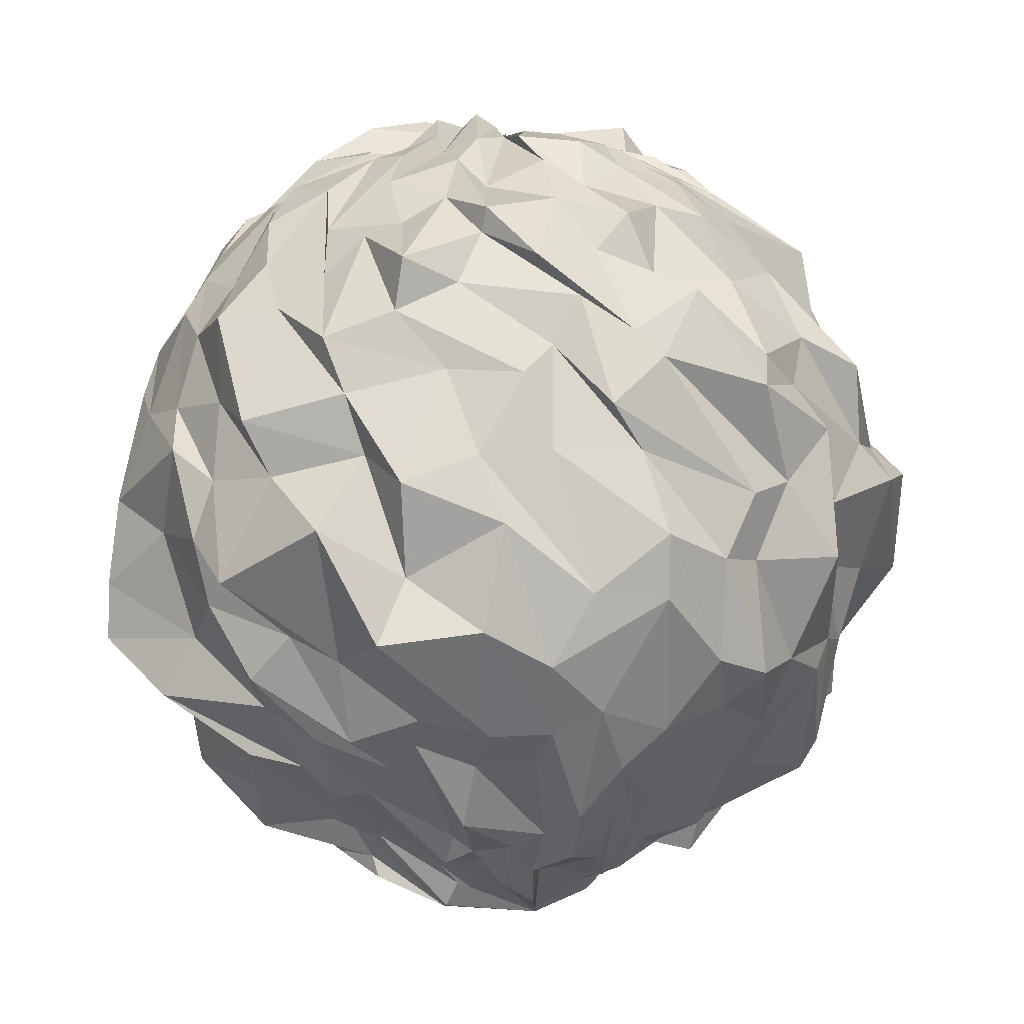
<metadata>
{"format":"obj","ext":"obj","renderer":"f3d","projection":"perspective","resolution":1024,"background":"white","views":[{"elev":-3.4,"azim":-0.9,"up":"+Y"}]}
</metadata>
<code>
o Sphere
v -0.3385 -0.4416 -0.1079
v -0.2344 -0.5255 -0.07373
v -0.1583 -0.5361 -0.03321
v -0.2969 -0.5121 -0.01804
v -0.9491 0.4316 -0.1538
v -0.9251 0.2872 -0.2245
v -0.944 0.2872 -0.03321
v -0.9765 0.3961 -0.008312
v -0.3385 1.406 -0.1079
v -0.5081 1.314 -0.1416
v -0.5187 1.314 -0.03321
v -0.4612 1.399 -0.0801
v -0.8706 0.1535 -0.2803
v -0.862 0.1427 0.0516
v -0.7284 1.184 -0.1137
v -0.6492 1.243 0.01877
v -0.8446 0.01904 -0.131
v -0.7946 -0.07326 -0.03321
v -0.8003 0.9409 -0.2025
v -0.7946 1.038 -0.03321
v -0.6567 -0.2248 -0.1712
v -0.6316 -0.2793 -0.07389
v -0.8749 0.7749 -0.1714
v -0.878 0.8809 -0.08546
v -0.438 -0.3771 -0.1373
v -0.4544 -0.3804 -0.008101
v -0.9142 0.6032 -0.2765
v -0.944 0.6774 -0.03321
v -0.3114 1.51 -0.0478
v -0.1659 1.54 -0.09816
v -0.8167 0.09963 -0.3868
v -0.7313 -0.07326 -0.3514
v -0.5585 1.193 -0.2236
v -0.6867 1.027 -0.4269
v -0.6165 -0.2248 -0.3038
v -0.8167 0.865 -0.3868
v -0.5787 -0.3279 -0.231
v -0.8066 0.7371 -0.454
v -0.3167 -0.4416 -0.1797
v -0.887 0.4823 -0.4159
v -0.1434 1.463 -0.1079
v -0.4524 1.397 -0.1817
v -0.1867 -0.4821 -0.136
v -0.8693 0.2872 -0.4085
v -0.4764 1.314 -0.2458
v -0.2305 -0.5139 -0.1863
v -0.1183 -0.5135 -0.1672
v -0.7946 0.4823 -0.5888
v -0.8022 0.2508 -0.4624
v -0.2786 1.406 -0.1998
v -0.4251 1.314 -0.3419
v -0.7313 0.09963 -0.5465
v -0.476 1.194 -0.4261
v -0.7368 0.01723 -0.4478
v -0.6545 1.038 -0.4951
v -0.48 -0.3266 -0.4431
v -0.765 0.9321 -0.4979
v -0.3737 -0.3836 -0.2853
v -0.7787 0.6774 -0.5781
v -0.2485 1.473 -0.2134
v -0.4632 -0.2248 -0.5332
v -0.356 -0.3492 -0.4261
v -0.5687 0.9385 -0.6805
v -0.684 0.7362 -0.6805
v -0.2338 -0.4416 -0.3038
v -0.6292 0.546 -0.7349
v -0.1011 1.463 -0.1712
v -0.3403 1.399 -0.3307
v -0.0362 -0.5949 -0.1237
v -0.7412 0.3607 -0.6585
v -0.356 1.314 -0.4261
v -0.6165 0.09963 -0.6865
v -0.5336 1.185 -0.529
v -0.5686 -0.1581 -0.5058
v -0.492 1.142 -0.6488
v -0.4863 0.04872 -0.7333
v -0.4251 -0.07326 -0.7245
v -0.3878 1.187 -0.5616
v -0.4251 1.038 -0.7245
v -0.3557 -0.1329 -0.6497
v -0.4426 0.8356 -0.8373
v -0.225 -0.5208 -0.4127
v -0.5342 0.7411 -0.8007
v -0.1007 -0.4914 -0.2623
v -0.5187 0.4823 -0.8647
v -0.1512 1.45 -0.2678
v -0.1648 1.407 -0.3068
v -0.06382 -0.5599 -0.2226
v -0.5206 0.2799 -0.7949
v -0.2893 1.313 -0.565
v -0.05959 -0.5374 -0.3752
v -0.001703 -0.6024 -0.1938
v -0.3714 0.4532 -0.8381
v -0.3385 0.2872 -0.9393
v -0.1748 1.402 -0.5341
v -0.1591 1.315 -0.6361
v -0.3745 0.1367 -0.8599
v -0.2883 1.062 -0.6872
v -0.2814 -0.07326 -0.8014
v -0.3621 0.9757 -0.8098
v -0.2338 -0.2248 -0.6865
v -0.3167 0.865 -0.8868
v -0.2087 -0.3794 -0.5503
v -0.3385 0.6774 -0.9393
v -0.1071 1.438 -0.2947
v -0.1011 -0.2248 -0.7267
v -0.1411 -0.4207 -0.5884
v -0.2457 0.7661 -0.9587
v -0.1235 0.5928 -1.004
v -0.03509 -0.496 -0.4995
v -0.1988 0.4241 -0.9885
v -0.1032 1.404 -0.3551
v -0.01834 1.408 -0.5097
v 0.006128 -0.5915 -0.2717
v -0.08954 0.186 -0.9879
v -0.07155 1.314 -0.5781
v -0.2209 0.07637 -0.9346
v -0.04264 1.113 -0.7736
v -0.09006 -0.009149 -0.9154
v -0.1254 1.038 -0.8487
v 0.1756 0.1097 -0.9397
v 0.1441 -0.03122 -0.8736
v 0.09613 1.09 -0.7972
v 0.06241 0.9305 -0.9175
v 0.04294 -0.1187 -0.8371
v -0.03958 0.7858 -0.9739
v -0.000142 -0.323 -0.7017
v 0.03683 0.6774 -1.014
v 0.08191 -0.4323 -0.5138
v 0.02839 0.398 -0.9479
v 0.05971 1.524 -0.1831
v 0.04701 1.407 -0.3319
v 0.05551 -0.5365 -0.3582
v 0.03266 0.2214 -0.9297
v 0.01065 1.304 -0.6936
v 0.0779 1.435 -0.2446
v 0.1115 1.406 -0.4085
v 0.1724 -0.4247 -0.3757
v 0.1082 -0.4291 -0.2559
v 0.246 0.5432 -0.9655
v 0.2025 0.3863 -0.8626
v 0.08748 1.318 -0.5068
v 0.2802 0.1957 -0.9121
v 0.1748 1.189 -0.7267
v 0.3082 -0.03086 -0.9568
v 0.199 1.038 -0.8487
v 0.1612 -0.2448 -0.7137
v 0.2171 0.865 -0.9393
v 0.1803 -0.3337 -0.6265
v 0.1424 0.7611 -0.9849
v 0.2638 0.9465 -0.7316
v 0.3904 0.865 -0.8868
v 0.3074 -0.2248 -0.6865
v 0.2494 -0.3492 -0.5465
v 0.2998 0.7725 -0.9357
v 0.2874 -0.3453 -0.4381
v 0.4208 0.5889 -0.8847
v 0.1863 1.455 -0.3366
v 0.1996 1.397 -0.5049
v 0.1712 -0.4925 -0.255
v 0.4167 0.3788 -0.8973
v 0.2346 1.308 -0.615
v 0.4735 0.1865 -0.8919
v 0.3074 1.189 -0.6865
v 0.2943 -0.152 -0.7694
v 0.5817 0.2872 -0.8487
v 0.5501 0.09963 -0.8014
v 0.3455 1.314 -0.4951
v 0.3478 1.207 -0.6088
v 0.4986 -0.1433 -0.6721
v 0.4616 1.1 -0.68
v 0.4297 -0.2248 -0.6211
v 0.6075 0.8688 -0.768
v 0.4108 -0.2835 -0.5195
v 0.5211 0.7269 -0.848
v 0.3694 -0.4281 -0.4006
v 0.5924 0.4823 -0.8647
v 0.2733 1.441 -0.3795
v 0.3076 1.4 -0.4427
v 0.1806 -0.4462 -0.1991
v 0.4513 -0.3628 -0.3938
v 0.3824 -0.4124 -0.2952
v 0.695 0.6508 -0.7636
v 0.7724 0.5478 -0.6655
v 0.2671 1.483 -0.2695
v 0.3074 1.406 -0.3038
v 0.2048 -0.5217 -0.1787
v 0.7046 0.3773 -0.7399
v 0.4609 1.272 -0.4374
v 0.7276 0.2076 -0.7214
v 0.4435 1.208 -0.5442
v 0.6238 0.02741 -0.6971
v 0.5954 0.9594 -0.6791
v 0.5994 -0.1536 -0.5659
v 0.75 0.8041 -0.6952
v 0.7282 -0.07326 -0.4951
v 0.6248 -0.2248 -0.4261
v 0.681 1.137 -0.454
v 0.805 0.9472 -0.5465
v 0.5806 -0.3229 -0.3936
v 0.8194 0.6698 -0.6009
v 0.4726 -0.413 -0.3109
v 0.9759 0.5383 -0.5564
v 0.199 1.463 -0.1416
v 0.4264 1.391 -0.2393
v 0.199 -0.4985 -0.1416
v 0.8331 0.3099 -0.6785
v 0.4534 1.378 -0.3228
v 0.7315 0.0386 -0.5455
v 0.6248 1.189 -0.4261
v 0.9314 0.3187 -0.5302
v 0.9533 0.1538 -0.4673
v 0.5501 1.314 -0.2458
v 0.6521 1.189 -0.2208
v 0.7595 -0.1731 -0.3433
v 0.7106 1.038 -0.3514
v 0.6901 -0.2248 -0.3038
v 0.8519 0.7661 -0.474
v 0.5501 -0.3492 -0.2458
v 0.943 0.6774 -0.4085
v 0.4701 -0.3622 -0.228
v 0.9629 0.4142 -0.3198
v 0.3158 1.457 -0.1255
v 0.3904 1.406 -0.1797
v 0.2805 -0.5849 -0.1421
v 0.5649 -0.4747 -0.1126
v 0.4122 -0.4416 -0.1079
v 0.9699 0.607 -0.2406
v 0.9919 0.4714 -0.1208
v 0.3858 1.527 -0.1023
v 0.4824 1.405 -0.139
v 0.2758 -0.5486 -0.07475
v 0.9988 0.2872 -0.2245
v 0.5817 1.314 -0.1416
v 0.943 0.09963 -0.2134
v 0.6907 1.192 -0.1132
v 0.965 -0.04403 -0.1544
v 0.8523 1.038 -0.1954
v 0.7304 -0.2248 -0.1712
v 0.7767 0.735 -0.2064
v 0.8683 -0.07326 -0.03321
v 0.7499 -0.2248 -0.06449
v 0.8683 1.038 -0.03321
v 0.8933 0.8833 0.02028
v 0.5924 -0.3492 -0.03321
v 1.018 0.6774 -0.03321
v 0.3623 -0.5154 -0.008407
v 1.127 0.5434 0.09416
v 0.3885 1.443 -0.01263
v 0.5562 1.394 -0.0422
v 0.2319 -0.5464 -0.03321
v 1.127 0.3024 -0.07899
v 0.7063 1.255 -0.004735
v 0.9607 0.09963 -0.03321
v 0.8011 1.157 -0.007873
v 0.9988 0.2872 0.1581
v 0.943 0.09963 0.147
v 0.5957 1.29 0.1419
v 0.8012 1.166 0.09776
v 0.8791 -0.167 0.1583
v 0.8523 1.038 0.129
v 0.8432 -0.2416 0.09393
v 0.966 0.7706 0.2042
v 0.5005 -0.4155 0.02665
v 1.035 0.6117 0.127
v 0.4203 -0.4207 0.0763
v 1.065 0.5159 0.2861
v 0.2282 1.463 0.004854
v 0.4122 1.406 0.04145
v 0.3128 -0.5016 0.03222
v 0.558 -0.3831 0.206
v 0.435 -0.4336 0.1842
v 0.9714 0.6035 0.3502
v 0.8849 0.4426 0.4805
v 0.2171 1.463 0.04145
v 0.4548 1.383 0.1972
v 0.2579 -0.5046 0.05904
v 0.8766 0.2872 0.3421
v 0.6275 1.258 0.2604
v 0.8904 0.09963 0.3203
v 0.8363 1.119 0.255
v 0.8546 0.02003 0.3605
v 0.8733 0.8983 0.2492
v 0.6901 -0.2248 0.2374
v 0.9555 0.7993 0.4169
v 0.6303 1.175 0.4068
v 0.7282 1.038 0.4287
v 0.7064 -0.1187 0.3864
v 0.6248 -0.2248 0.3596
v 0.805 0.865 0.4801
v 0.4091 -0.4155 0.2753
v 0.7705 0.7313 0.585
v 0.3689 -0.4821 0.2139
v 0.8501 0.6162 0.6308
v 0.1286 1.488 0.02953
v 0.3626 1.402 0.1942
v 0.2344 -0.503 0.07787
v 0.8753 0.2995 0.6164
v 0.4988 1.314 0.2755
v 0.7679 0.04725 0.5259
v 0.7439 0.4823 0.6739
v 0.6638 0.2872 0.6821
v 0.2733 1.416 0.2034
v 0.4998 1.276 0.3851
v 0.6873 0.01099 0.6697
v 0.5448 1.16 0.5667
v 0.5947 -0.06813 0.5789
v 0.6167 0.9912 0.5883
v 0.422 -0.3076 0.4499
v 0.688 0.7929 0.7189
v 0.3738 -0.384 0.3596
v 0.6798 0.707 0.8049
v 0.3075 -0.5171 0.1918
v 0.2089 1.456 0.1247
v 0.268 -0.5184 0.1553
v 0.3372 -0.223 0.6355
v 0.3236 -0.3477 0.478
v 0.5123 0.9405 0.8055
v 0.4277 0.7701 0.8592
v 0.2934 -0.4621 0.3323
v 0.6549 0.448 0.7626
v 0.1452 1.463 0.129
v 0.313 1.393 0.3203
v 0.1452 -0.4985 0.129
v 0.5817 0.2872 0.7823
v 0.3455 1.314 0.4287
v 0.573 0.04125 0.7093
v 0.4297 1.189 0.5547
v 0.4426 -0.128 0.6462
v 0.4127 0.9855 0.7036
v 0.4366 0.1872 0.8547
v 0.2801 -0.08181 0.7762
v 0.3491 1.144 0.706
v 0.2707 1.048 0.7314
v 0.2346 -0.3482 0.5725
v 0.3562 0.8371 0.844
v 0.2231 -0.4582 0.3768
v 0.3028 0.653 0.8979
v 0.125 -0.5058 0.2208
v 0.3751 0.5441 0.8496
v 0.1956 1.42 0.3213
v 0.2409 1.375 0.4474
v 0.1301 -0.6007 0.05206
v 0.4372 0.3414 0.8939
v 0.248 1.244 0.5345
v 0.0682 -0.4302 0.4056
v 0.04881 -0.5396 0.2677
v 0.1587 0.5417 0.9054
v 0.2569 0.1997 0.8999
v 0.08373 1.383 0.4707
v 0.1452 1.314 0.5117
v 0.1565 0.024 0.8814
v 0.1748 1.189 0.6603
v 0.1608 -0.1365 0.751
v 0.1202 1.017 0.871
v 0.1227 -0.1962 0.6665
v 0.228 0.9209 0.8288
v 0.1522 -0.4007 0.3923
v 0.1612 0.7996 0.8372
v 0.1031 1.434 0.2886
v -0.02586 -0.2181 0.6439
v -0.0544 -0.3685 0.5645
v -0.06845 0.9523 0.8285
v 0.08776 0.7263 0.9067
v -0.03152 -0.4437 0.3798
v -0.01809 0.5277 0.9345
v 0.07349 1.398 0.2057
v 0.0492 1.409 0.3315
v 0.005545 -0.4755 0.2522
v 0.04335 0.3628 0.9626
v 0.000638 1.23 0.5896
v -0.006119 0.1061 0.9546
v 0.000387 1.144 0.7862
v 0.01188 -0.1434 0.7522
v -0.01187 1.085 0.7651
v -0.257 0.07405 0.9527
v -0.1629 -0.104 0.7794
v -0.1011 1.189 0.6603
v -0.2005 1.005 0.8873
v -0.1715 -0.1659 0.6959
v -0.2191 0.879 0.8662
v -0.08076 -0.4071 0.3847
v -0.0952 0.7368 0.8793
v -0.1019 -0.4783 0.328
v -0.2014 0.4579 0.969
v 0.02827 1.461 0.209
v -0.01994 1.389 0.4194
v -0.008231 -0.5141 0.1799
v -0.1912 0.2367 0.8907
v -0.07155 1.314 0.5117
v -0.1451 -0.4654 0.2596
v -0.03696 -0.559 0.1082
v -0.2905 0.5312 0.8496
v -0.3997 0.3445 0.97
v -0.1087 1.351 0.4113
v -0.2419 1.243 0.5778
v -0.3544 0.03724 0.7753
v -0.2089 1.123 0.6704
v -0.3299 -0.1578 0.6895
v -0.2991 1.085 0.7018
v -0.2338 -0.2248 0.6201
v -0.3919 0.8144 0.8562
v -0.2899 -0.2864 0.5416
v -0.3385 0.6774 0.8729
v -0.02432 1.496 0.2116
v -0.4195 -0.1558 0.6082
v -0.3739 -0.2993 0.4603
v -0.5119 0.9047 0.7069
v -0.5876 0.616 0.8258
v -0.2378 -0.357 0.311
v -0.5187 0.4823 0.7983
v -0.07155 1.463 0.129
v -0.1239 1.428 0.2641
v -0.07155 -0.5446 0.129
v -0.6415 0.2266 0.7837
v -0.2148 1.347 0.3899
v -0.4764 0.09963 0.735
v -0.3951 1.118 0.6073
v -0.5759 -0.004964 0.6661
v -0.3985 0.9873 0.6939
v -0.2885 1.355 0.3109
v -0.4048 1.244 0.4552
v -0.6839 0.1771 0.6183
v -0.5511 -0.07326 0.5547
v -0.5511 1.038 0.5547
v -0.4632 -0.2248 0.4668
v -0.6614 0.885 0.6729
v -0.3141 -0.3989 0.2931
v -0.6567 0.6774 0.6603
v -0.2765 -0.4118 0.2255
v -0.6703 0.4823 0.6739
v -0.1276 1.498 0.1239
v -0.2095 1.388 0.2734
v -0.1011 -0.6061 0.1047
v -0.7197 0.3378 0.66
v -0.7787 0.6774 0.5117
v -0.7737 0.562 0.6387
v -0.1254 1.463 0.07518
v -0.2065 1.411 0.1005
v -0.3611 -0.3689 0.1751
v -0.1082 -0.6116 0.06092
v -0.8139 0.3634 0.4775
v -0.5016 1.276 0.3152
v -0.7313 0.09963 0.4801
v -0.5535 1.158 0.4573
v -0.8158 -0.04564 0.4346
v -0.6458 0.9919 0.4537
v -0.594 -0.196 0.4495
v -0.7313 0.865 0.4801
v -0.5965 -0.2848 0.2556
v -0.7734 -0.02291 0.2514
v -0.7445 -0.2161 0.1768
v -0.7313 1.038 0.285
v -0.7791 0.9404 0.3366
v -0.5825 -0.3942 0.1189
v -0.8693 0.6774 0.3421
v -0.2974 -0.4748 0.1087
v -0.9464 0.455 0.3439
v -0.2615 1.445 0.07569
v -0.3167 1.406 0.1132
v -0.2818 -0.5303 0.1093
v -0.9711 0.2404 0.3371
v -0.395 1.334 0.1794
v -0.9732 0.09963 0.3203
v -0.5469 1.248 0.2334
v -0.9251 0.2872 0.1581
v -0.8547 0.02141 0.1465
v -0.5787 1.249 0.1619
v -0.7034 1.131 0.1394
v -0.7787 -0.07326 0.129
v -0.7698 0.9743 0.08749
v -0.6927 -0.1828 0.06534
v -0.8693 0.865 0.147
v -0.6007 -0.3029 0.03394
v -0.8998 0.742 0.2205
v -0.3865 -0.4664 0.02013
v -0.9713 0.4177 0.0887
v -0.1953 1.458 -0.005895
v -0.4605 1.398 0.05393
v -0.2016 -0.5525 0.02348
v 0.1399 -0.6447 -0.1296
v 0.03683 1.482 -0.03321
f 1 2 3 4
f 5 6 7 8
f 9 10 11 12
f 6 13 14 7
f 10 15 16 11
f 13 17 18 14
f 15 19 20 16
f 17 21 22 18
f 19 23 24 20
f 21 25 26 22
f 23 27 28 24
f 25 1 4 26
f 27 5 8 28
f 12 29 30 9
f 31 32 17 13
f 33 34 19 15
f 32 35 21 17
f 34 36 23 19
f 35 37 25 21
f 36 38 27 23
f 1 25 37 39
f 38 40 5 27
f 41 42 9 30
f 2 1 39 43
f 40 44 6 5
f 42 45 10 9
f 44 31 13 6
f 45 33 15 10
f 46 47 43 39
f 48 49 44 40
f 50 51 45 42
f 49 52 31 44
f 51 53 33 45
f 52 54 32 31
f 53 55 34 33
f 54 56 35 32
f 55 57 36 34
f 56 58 37 35
f 57 59 38 36
f 58 46 39 37
f 59 48 40 38
f 60 50 42 41
f 61 62 58 56
f 63 64 59 57
f 62 65 46 58
f 64 66 48 59
f 67 68 50 60
f 65 69 47 46
f 66 70 49 48
f 68 71 51 50
f 70 72 52 49
f 71 73 53 51
f 72 74 54 52
f 73 75 55 53
f 74 61 56 54
f 75 63 57 55
f 76 77 74 72
f 78 79 75 73
f 77 80 61 74
f 79 81 63 75
f 80 82 62 61
f 81 83 64 63
f 82 84 65 62
f 83 85 66 64
f 86 87 68 67
f 84 88 69 65
f 85 89 70 66
f 87 90 71 68
f 89 76 72 70
f 90 78 73 71
f 91 92 88 84
f 93 94 89 85
f 95 96 90 87
f 94 97 76 89
f 96 98 78 90
f 97 99 77 76
f 98 100 79 78
f 99 101 80 77
f 100 102 81 79
f 101 103 82 80
f 102 104 83 81
f 103 91 84 82
f 104 93 85 83
f 105 95 87 86
f 106 107 103 101
f 108 109 104 102
f 107 110 91 103
f 109 111 93 104
f 112 113 95 105
f 110 114 92 91
f 111 115 94 93
f 113 116 96 95
f 115 117 97 94
f 116 118 98 96
f 117 119 99 97
f 118 120 100 98
f 119 106 101 99
f 120 108 102 100
f 121 122 119 117
f 123 124 120 118
f 122 125 106 119
f 124 126 108 120
f 125 127 107 106
f 126 128 109 108
f 127 129 110 107
f 128 130 111 109
f 131 132 113 112
f 129 133 114 110
f 130 134 115 111
f 132 135 116 113
f 134 121 117 115
f 135 123 118 116
f 136 137 132 131
f 138 139 133 129
f 140 141 134 130
f 137 142 135 132
f 141 143 121 134
f 142 144 123 135
f 143 145 122 121
f 144 146 124 123
f 145 147 125 122
f 146 148 126 124
f 147 149 127 125
f 148 150 128 126
f 149 138 129 127
f 150 140 130 128
f 151 152 148 146
f 153 154 149 147
f 152 155 150 148
f 154 156 138 149
f 155 157 140 150
f 158 159 137 136
f 156 160 139 138
f 157 161 141 140
f 159 162 142 137
f 161 163 143 141
f 162 164 144 142
f 163 165 145 143
f 164 151 146 144
f 165 153 147 145
f 166 167 163 161
f 168 169 164 162
f 167 170 165 163
f 169 171 151 164
f 170 172 153 165
f 171 173 152 151
f 172 174 154 153
f 173 175 155 152
f 174 176 156 154
f 175 177 157 155
f 178 179 159 158
f 176 180 160 156
f 177 166 161 157
f 179 168 162 159
f 181 182 176 174
f 183 184 177 175
f 185 186 179 178
f 182 187 180 176
f 184 188 166 177
f 186 189 168 179
f 188 190 167 166
f 189 191 169 168
f 190 192 170 167
f 191 193 171 169
f 192 194 172 170
f 193 195 173 171
f 194 181 174 172
f 195 183 175 173
f 196 197 194 192
f 198 199 195 193
f 197 200 181 194
f 199 201 183 195
f 200 202 182 181
f 201 203 184 183
f 204 205 186 185
f 202 206 187 182
f 203 207 188 184
f 205 208 189 186
f 207 209 190 188
f 208 210 191 189
f 209 196 192 190
f 210 198 193 191
f 211 212 209 207
f 213 214 210 208
f 212 215 196 209
f 214 216 198 210
f 215 217 197 196
f 216 218 199 198
f 217 219 200 197
f 218 220 201 199
f 219 221 202 200
f 220 222 203 201
f 223 224 205 204
f 221 225 206 202
f 222 211 207 203
f 224 213 208 205
f 226 227 221 219
f 228 229 222 220
f 230 231 224 223
f 227 232 225 221
f 229 233 211 222
f 231 234 213 224
f 233 235 212 211
f 234 236 214 213
f 235 237 215 212
f 236 238 216 214
f 237 239 217 215
f 238 240 218 216
f 239 226 219 217
f 240 228 220 218
f 241 242 239 237
f 243 244 240 238
f 242 245 226 239
f 244 246 228 240
f 245 247 227 226
f 246 248 229 228
f 249 250 231 230
f 247 251 232 227
f 248 252 233 229
f 250 253 234 231
f 252 254 235 233
f 253 255 236 234
f 254 241 237 235
f 255 243 238 236
f 256 257 254 252
f 258 259 255 253
f 257 260 241 254
f 259 261 243 255
f 260 262 242 241
f 261 263 244 243
f 262 264 245 242
f 263 265 246 244
f 264 266 247 245
f 265 267 248 246
f 268 269 250 249
f 266 270 251 247
f 267 256 252 248
f 269 258 253 250
f 271 272 266 264
f 273 274 267 265
f 275 276 269 268
f 272 277 270 266
f 274 278 256 267
f 276 279 258 269
f 278 280 257 256
f 279 281 259 258
f 280 282 260 257
f 281 283 261 259
f 282 284 262 260
f 283 285 263 261
f 284 271 264 262
f 285 273 265 263
f 286 287 283 281
f 288 289 284 282
f 287 290 285 283
f 289 291 271 284
f 290 292 273 285
f 291 293 272 271
f 292 294 274 273
f 295 296 276 275
f 293 297 277 272
f 294 298 278 274
f 296 299 279 276
f 298 300 280 278
f 299 286 281 279
f 300 288 282 280
f 301 302 298 294
f 303 304 299 296
f 302 305 300 298
f 304 306 286 299
f 305 307 288 300
f 306 308 287 286
f 307 309 289 288
f 308 310 290 287
f 309 311 291 289
f 310 312 292 290
f 311 313 293 291
f 312 301 294 292
f 314 303 296 295
f 313 315 297 293
f 316 317 311 309
f 318 319 312 310
f 317 320 313 311
f 319 321 301 312
f 322 323 303 314
f 320 324 315 313
f 321 325 302 301
f 323 326 304 303
f 325 327 305 302
f 326 328 306 304
f 327 329 307 305
f 328 330 308 306
f 329 316 309 307
f 330 318 310 308
f 331 332 329 327
f 333 334 330 328
f 332 335 316 329
f 334 336 318 330
f 335 337 317 316
f 336 338 319 318
f 337 339 320 317
f 338 340 321 319
f 341 342 323 322
f 339 343 324 320
f 340 344 325 321
f 342 345 326 323
f 344 331 327 325
f 345 333 328 326
f 346 347 343 339
f 348 349 344 340
f 350 351 345 342
f 349 352 331 344
f 351 353 333 345
f 352 354 332 331
f 353 355 334 333
f 354 356 335 332
f 355 357 336 334
f 356 358 337 335
f 357 359 338 336
f 358 346 339 337
f 359 348 340 338
f 360 350 342 341
f 361 362 358 356
f 363 364 359 357
f 362 365 346 358
f 364 366 348 359
f 367 368 350 360
f 365 369 347 346
f 366 370 349 348
f 368 371 351 350
f 370 372 352 349
f 371 373 353 351
f 372 374 354 352
f 373 375 355 353
f 374 361 356 354
f 375 363 357 355
f 376 377 374 372
f 378 379 375 373
f 377 380 361 374
f 379 381 363 375
f 380 382 362 361
f 381 383 364 363
f 382 384 365 362
f 383 385 366 364
f 386 387 368 367
f 384 388 369 365
f 385 389 370 366
f 387 390 371 368
f 389 376 372 370
f 390 378 373 371
f 391 392 388 384
f 393 394 389 385
f 395 396 390 387
f 394 397 376 389
f 396 398 378 390
f 397 399 377 376
f 398 400 379 378
f 399 401 380 377
f 400 402 381 379
f 401 403 382 380
f 402 404 383 381
f 403 391 384 382
f 404 393 385 383
f 405 395 387 386
f 406 407 403 401
f 408 409 404 402
f 407 410 391 403
f 409 411 393 404
f 412 413 395 405
f 410 414 392 391
f 411 415 394 393
f 413 416 396 395
f 415 417 397 394
f 416 418 398 396
f 417 419 399 397
f 418 420 400 398
f 419 406 401 399
f 420 408 402 400
f 421 422 418 416
f 423 424 419 417
f 422 425 420 418
f 424 426 406 419
f 425 427 408 420
f 426 428 407 406
f 427 429 409 408
f 428 430 410 407
f 429 431 411 409
f 432 433 413 412
f 430 434 414 410
f 431 435 415 411
f 433 421 416 413
f 435 423 417 415
f 436 437 431 429
f 438 439 433 432
f 440 441 434 430
f 437 442 435 431
f 439 443 421 433
f 442 444 423 435
f 443 445 422 421
f 444 446 424 423
f 445 447 425 422
f 446 448 426 424
f 447 449 427 425
f 448 450 428 426
f 449 436 429 427
f 450 440 430 428
f 451 452 448 446
f 453 454 449 447
f 452 455 450 448
f 454 456 436 449
f 455 457 440 450
f 456 458 437 436
f 459 460 439 438
f 457 461 441 440
f 458 462 442 437
f 460 463 443 439
f 462 464 444 442
f 463 465 445 443
f 464 451 446 444
f 465 453 447 445
f 466 467 464 462
f 468 469 465 463
f 467 470 451 464
f 469 471 453 465
f 470 472 452 451
f 471 473 454 453
f 472 474 455 452
f 473 475 456 454
f 474 476 457 455
f 475 477 458 456
f 478 479 460 459
f 476 480 461 457
f 477 466 462 458
f 479 468 463 460
f 2 481 3
f 30 29 482
f 482 41 30
f 43 481 2
f 47 481 43
f 482 60 41
f 482 67 60
f 69 481 47
f 482 86 67
f 88 481 69
f 92 481 88
f 482 105 86
f 482 112 105
f 114 481 92
f 482 131 112
f 133 481 114
f 139 481 133
f 482 136 131
f 482 158 136
f 160 481 139
f 482 178 158
f 180 481 160
f 187 481 180
f 482 185 178
f 482 204 185
f 206 481 187
f 225 481 206
f 482 223 204
f 232 481 225
f 482 230 223
f 482 249 230
f 251 481 232
f 270 481 251
f 482 268 249
f 482 275 268
f 277 481 270
f 482 295 275
f 297 481 277
f 315 481 297
f 482 314 295
f 482 322 314
f 324 481 315
f 482 341 322
f 343 481 324
f 347 481 343
f 482 360 341
f 482 367 360
f 369 481 347
f 482 386 367
f 388 481 369
f 392 481 388
f 482 405 386
f 482 412 405
f 414 481 392
f 482 432 412
f 434 481 414
f 441 481 434
f 482 438 432
f 482 459 438
f 461 481 441
f 480 481 461
f 482 478 459
f 26 4 476 474
f 28 8 477 475
f 29 12 479 478
f 4 3 480 476
f 8 7 466 477
f 12 11 468 479
f 3 481 480
f 7 14 467 466
f 11 16 469 468
f 14 18 470 467
f 16 20 471 469
f 18 22 472 470
f 20 24 473 471
f 22 26 474 472
f 24 28 475 473
f 482 29 478

</code>
